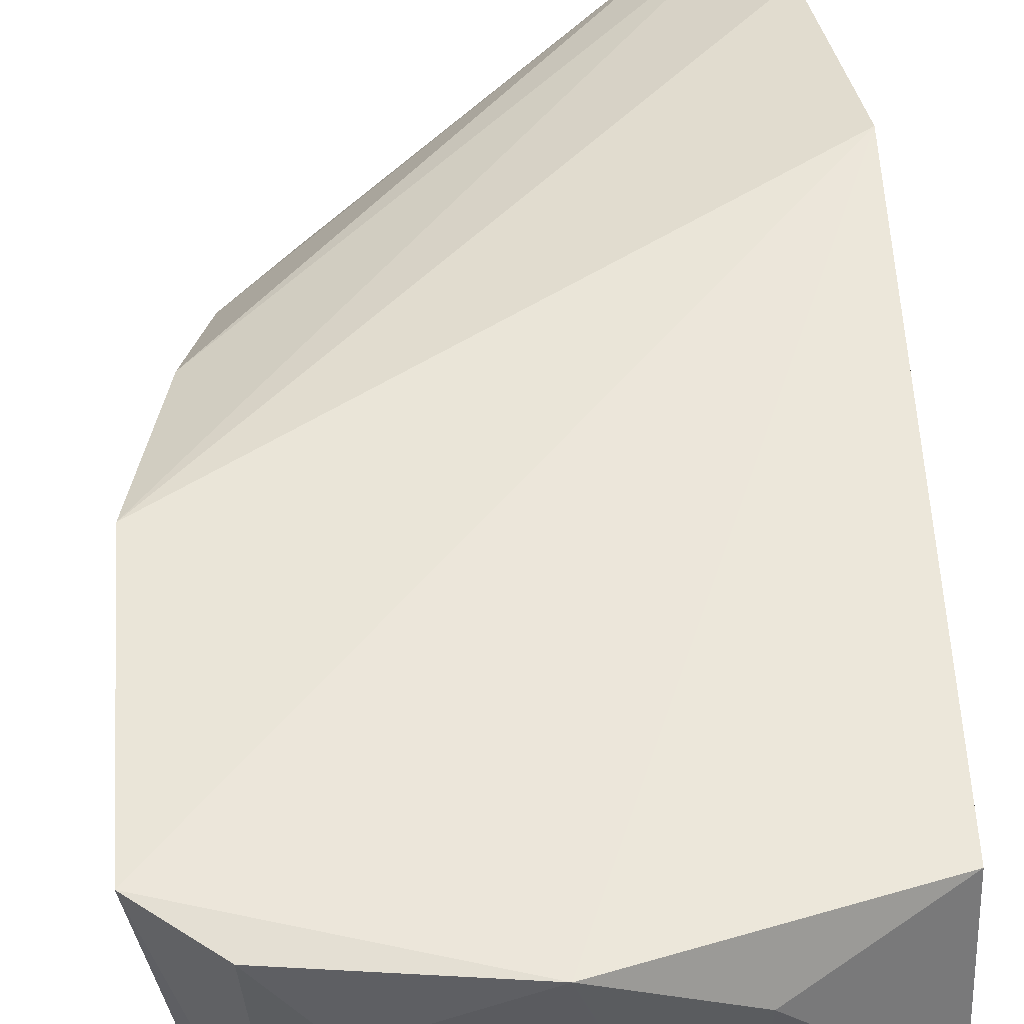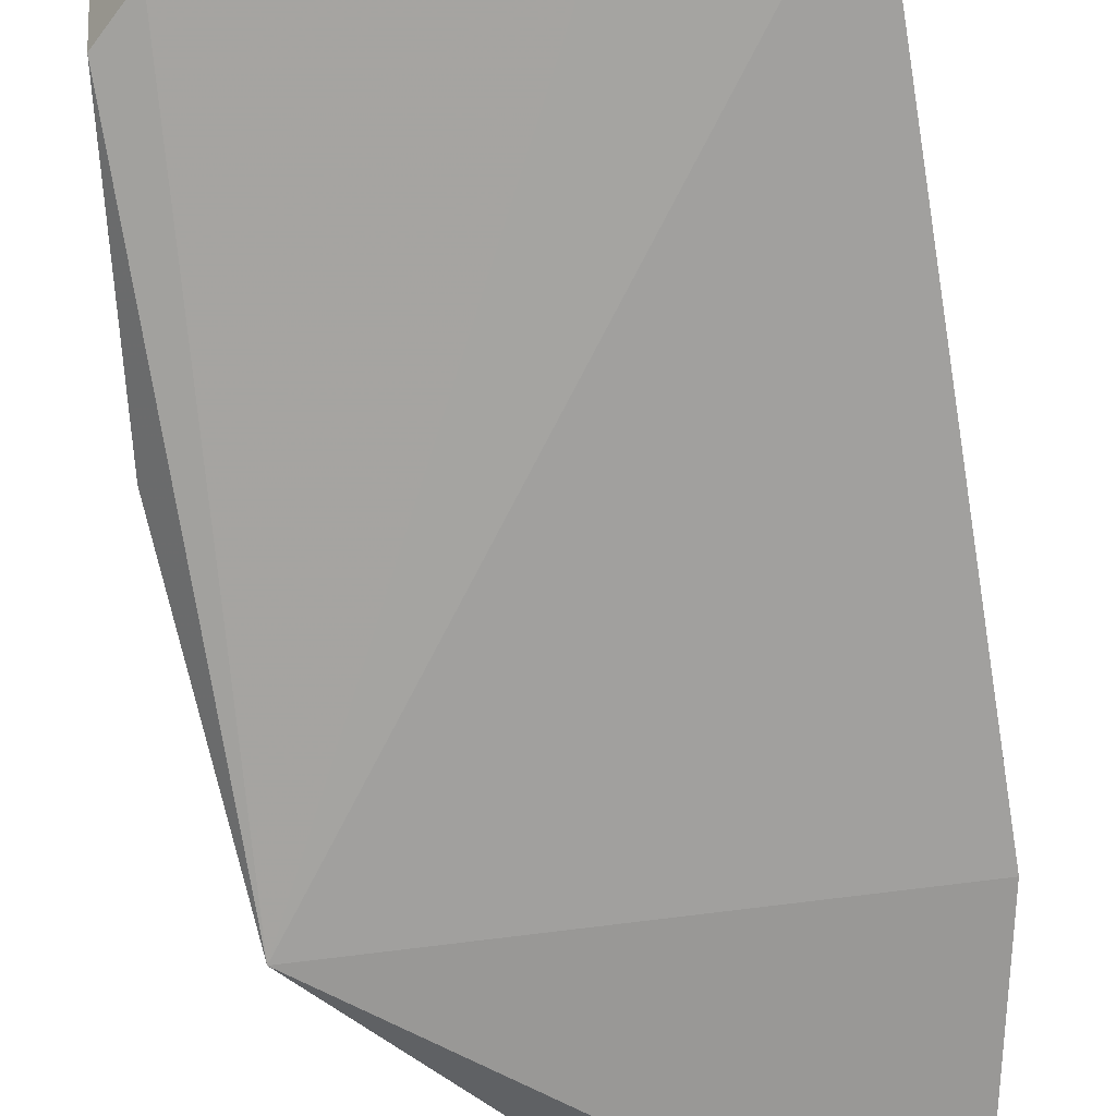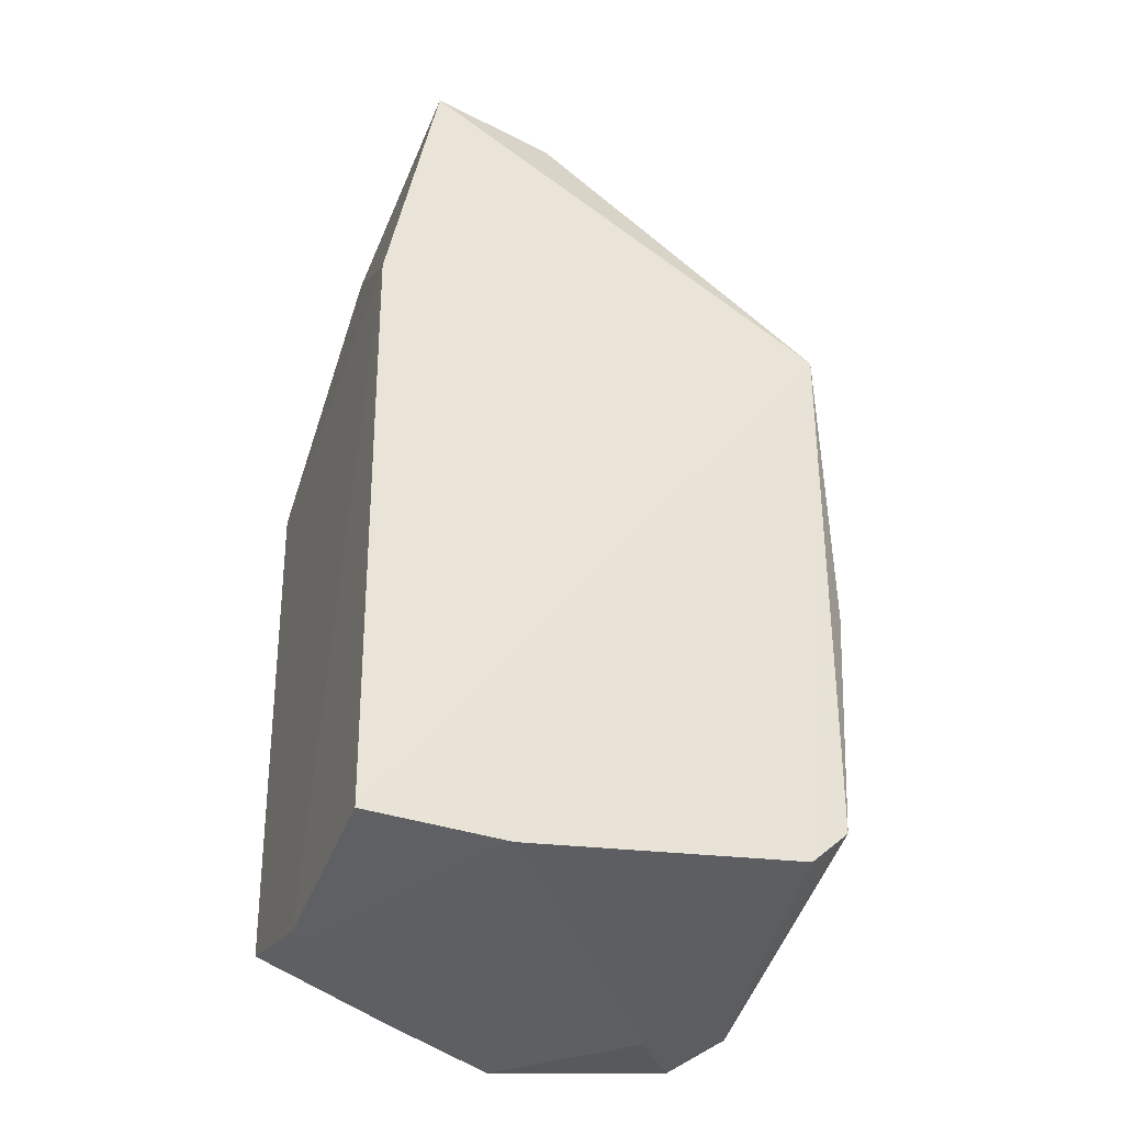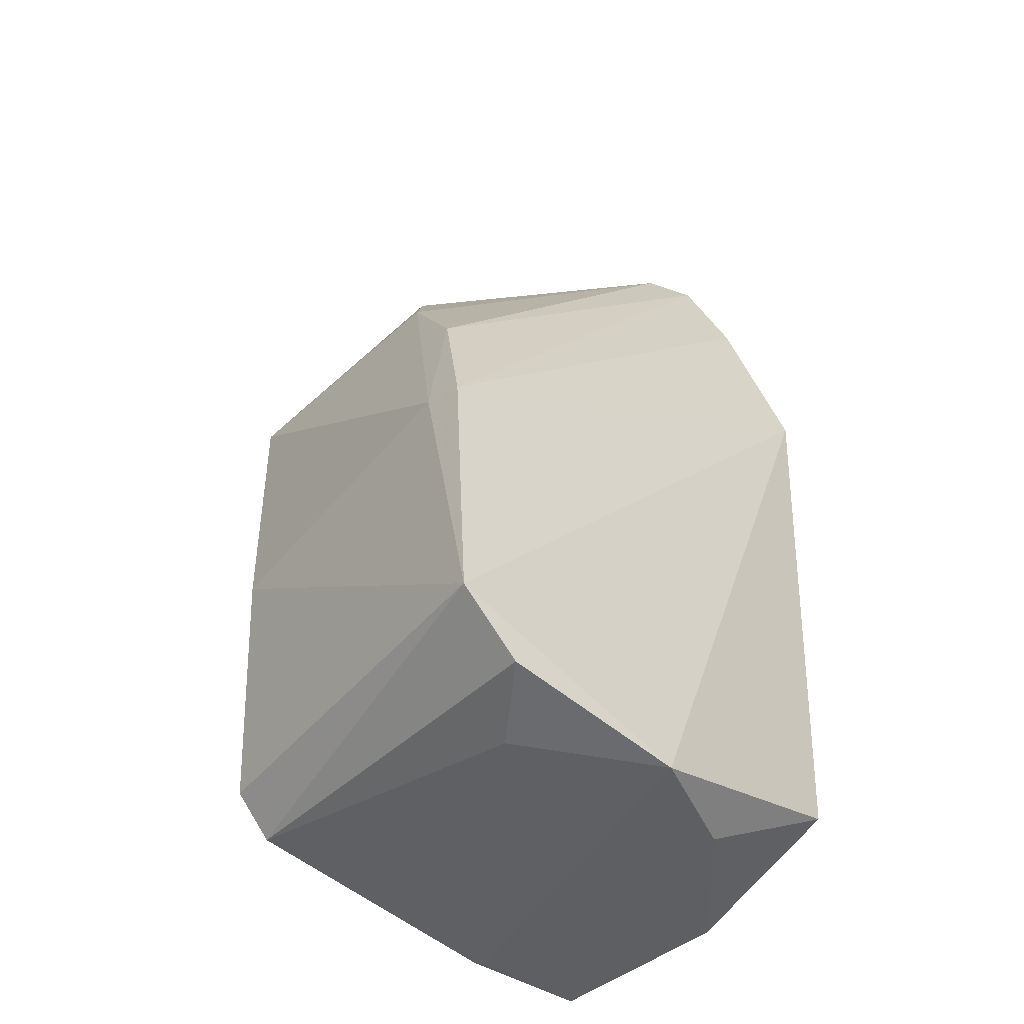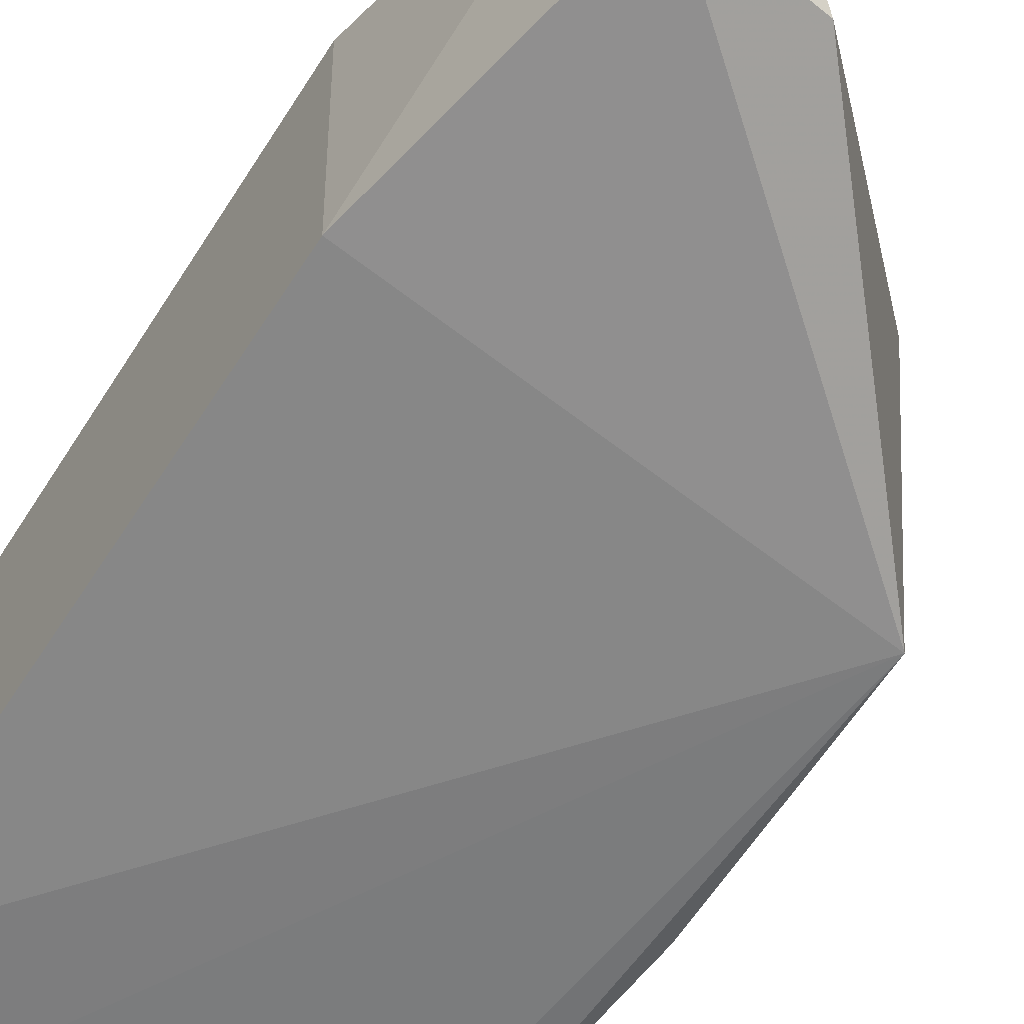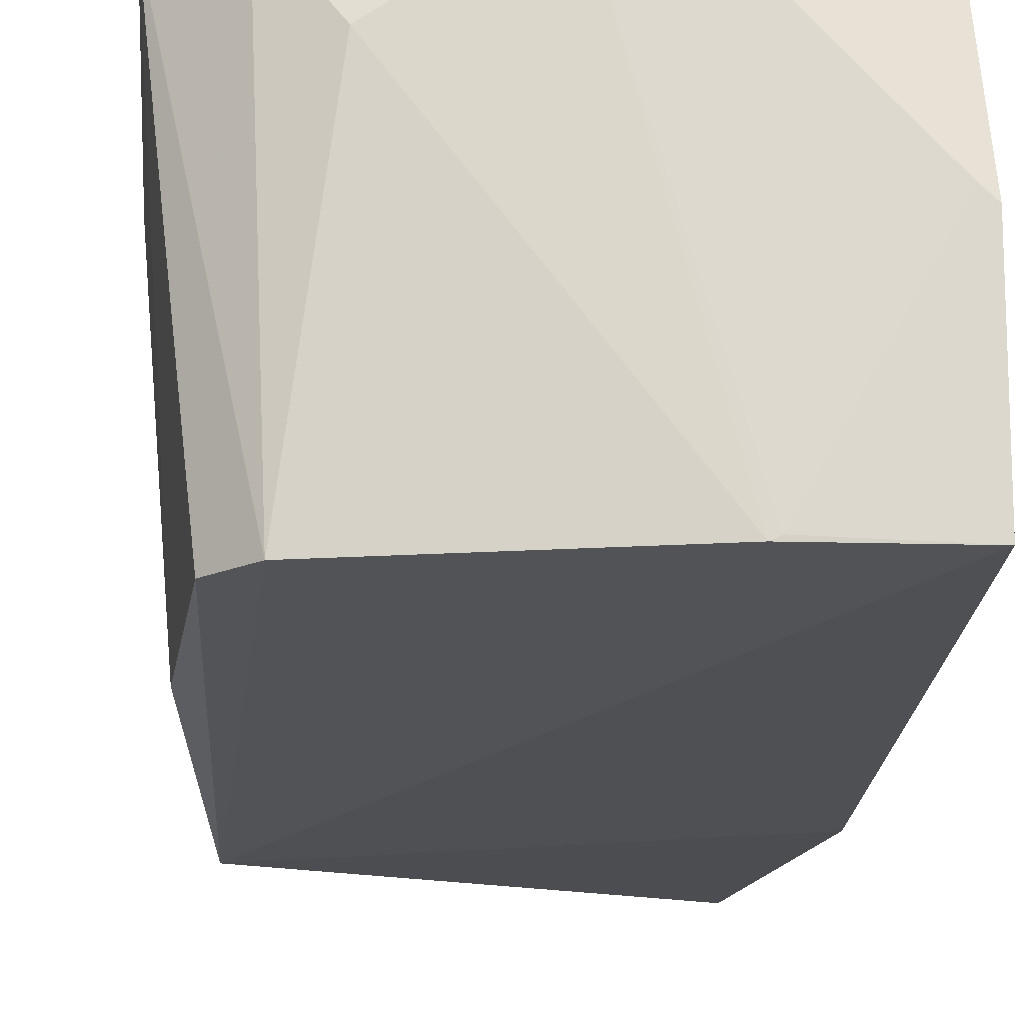
<metadata>
{"format":"obj","ext":"obj","renderer":"f3d","projection":"perspective","resolution":1024,"background":"white","views":[{"elev":54.3,"azim":176.0,"up":"+Y"},{"elev":-69.6,"azim":-172.0,"up":"+Y"},{"elev":-39.8,"azim":-19.6,"up":"+Z"},{"elev":-43.6,"azim":137.7,"up":"+Z"},{"elev":-61.5,"azim":-34.0,"up":"+Y"},{"elev":-18.7,"azim":175.6,"up":"+Y"}]}
</metadata>
<code>
v -0.006581 0.02739 0.09695
v 0.03075 -0.0029 0.06458
v 0.03652 0.03908 0.03578
v -0.000827 0.03522 0.001453
v -0.01327 0.00198 0.002657
v -0.01465 0.04012 0.06443
v 0.02496 0.01829 0.07527
v -0.009632 0.001464 0.09619
v 0.03181 0.001033 0.00924
v -0.01192 0.03493 0.0836
v 0.01096 0.04091 0.00109
v -0.01354 0.03843 0.008095
v 0.03089 0.02485 0.06378
v -0.01477 0.0008049 0.0668
v 0.003358 0.003225 0.09462
v 0.03378 0.001909 0.03502
v 0.02796 0.0009838 0.005413
v -0.01057 0.03026 0.0951
v 0.03644 0.04064 0.008912
v -0.0003011 0.002083 0.002036
v -0.01341 0.02232 0.002133
v 0.03669 0.03481 0.03683
v 0.03317 0.0331 0.05216
v -0.0004559 0.007703 0.09737
v 0.0005479 0.001662 0.002063
v 0.02975 0.04015 0.003916
v -0.01205 0.02353 0.002016
v 0.02386 0.03224 0.002227
f 10 3 6
f 12 11 4
f 12 6 11
f 13 7 2
f 13 1 7
f 14 5 2
f 14 2 8
f 14 6 12
f 15 8 2
f 15 2 7
f 16 2 9
f 17 9 2
f 18 3 10
f 18 8 1
f 18 14 8
f 18 10 6
f 18 6 14
f 19 11 6
f 19 6 3
f 19 9 17
f 19 16 9
f 20 4 11
f 21 12 4
f 21 14 12
f 21 5 14
f 22 13 2
f 22 2 16
f 22 19 3
f 22 16 19
f 23 1 13
f 23 18 1
f 23 3 18
f 23 22 3
f 23 13 22
f 24 15 7
f 24 7 1
f 24 1 8
f 24 8 15
f 25 17 2
f 25 2 5
f 25 5 20
f 25 20 11
f 26 19 17
f 26 11 19
f 27 20 5
f 27 5 21
f 27 21 4
f 27 4 20
f 28 25 11
f 28 17 25
f 28 26 17
f 28 11 26

</code>
